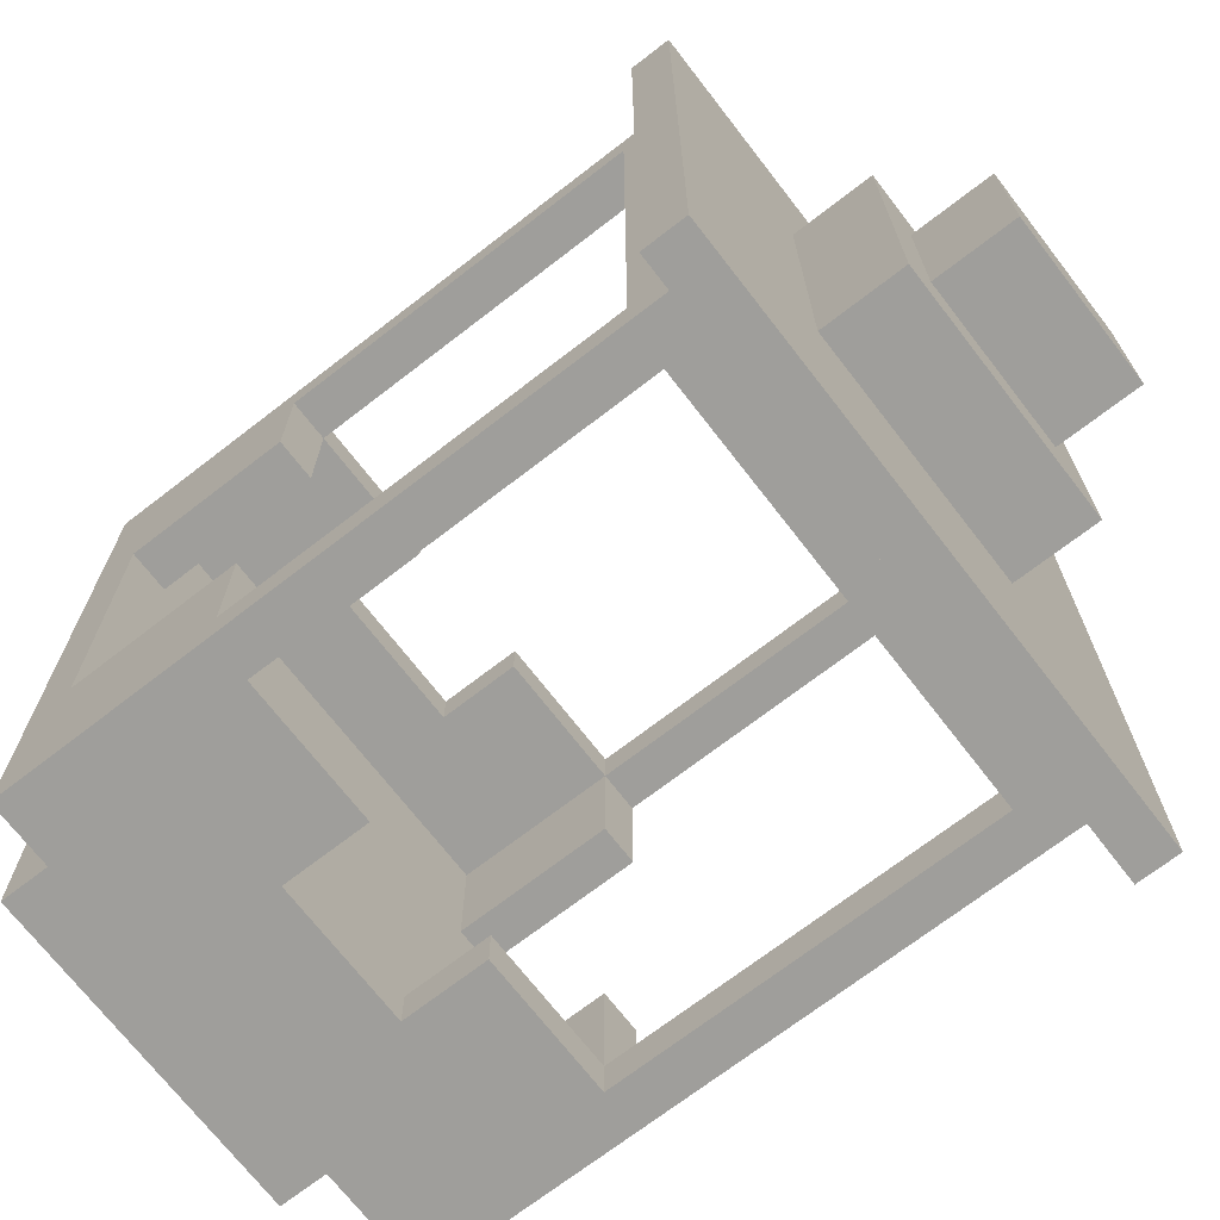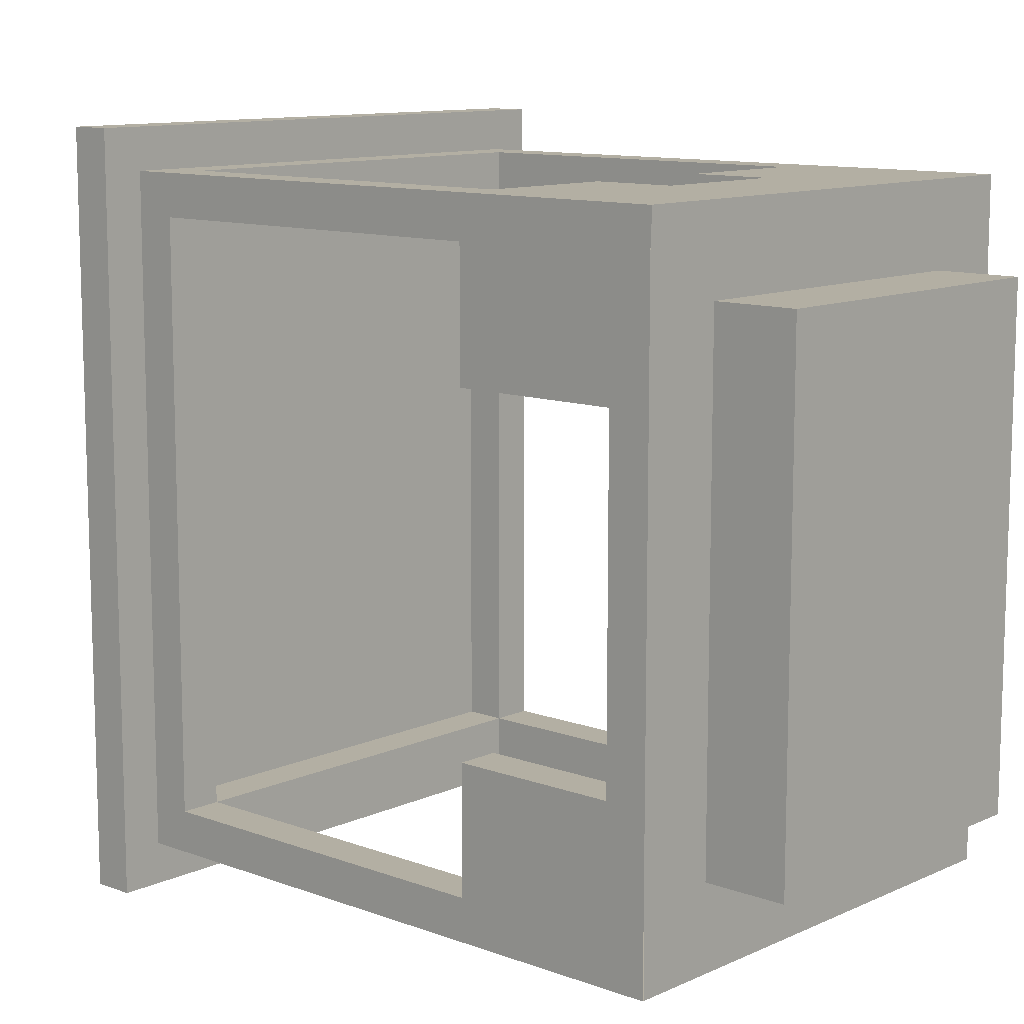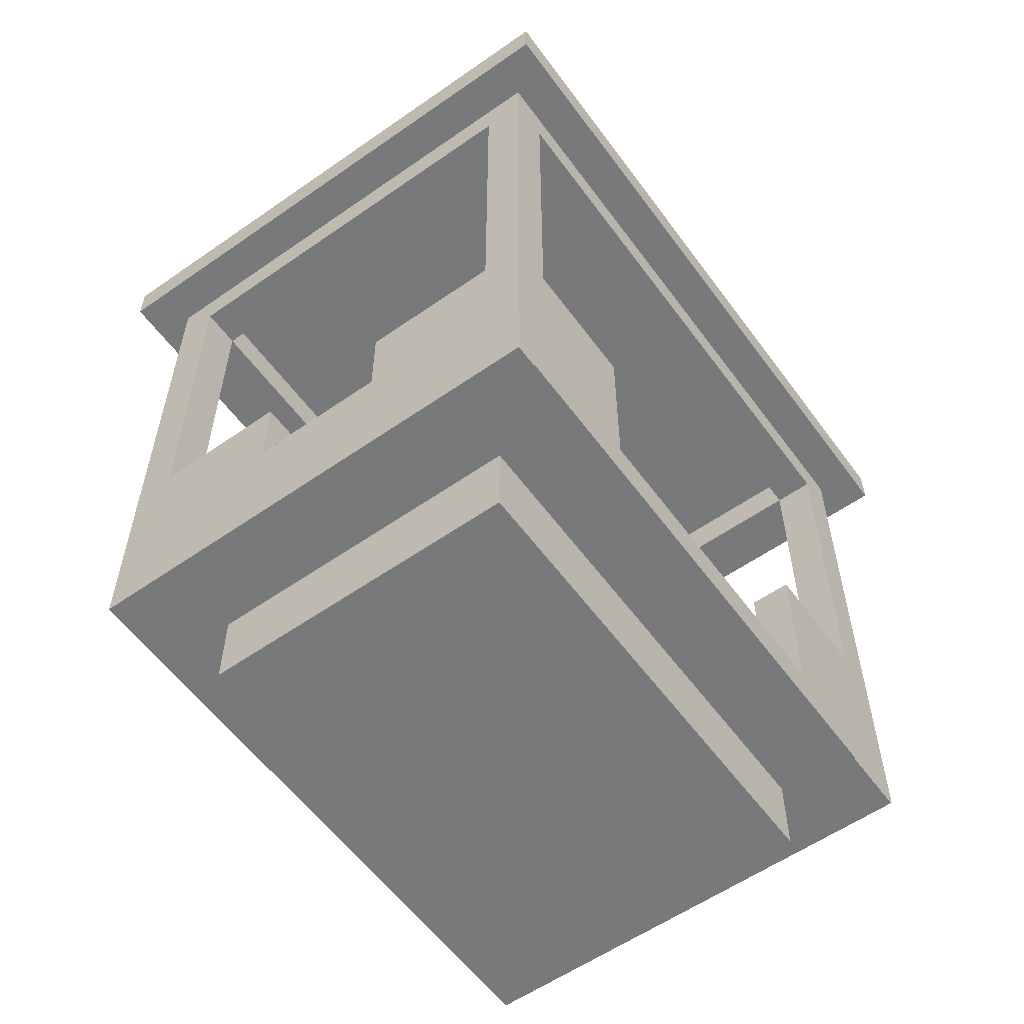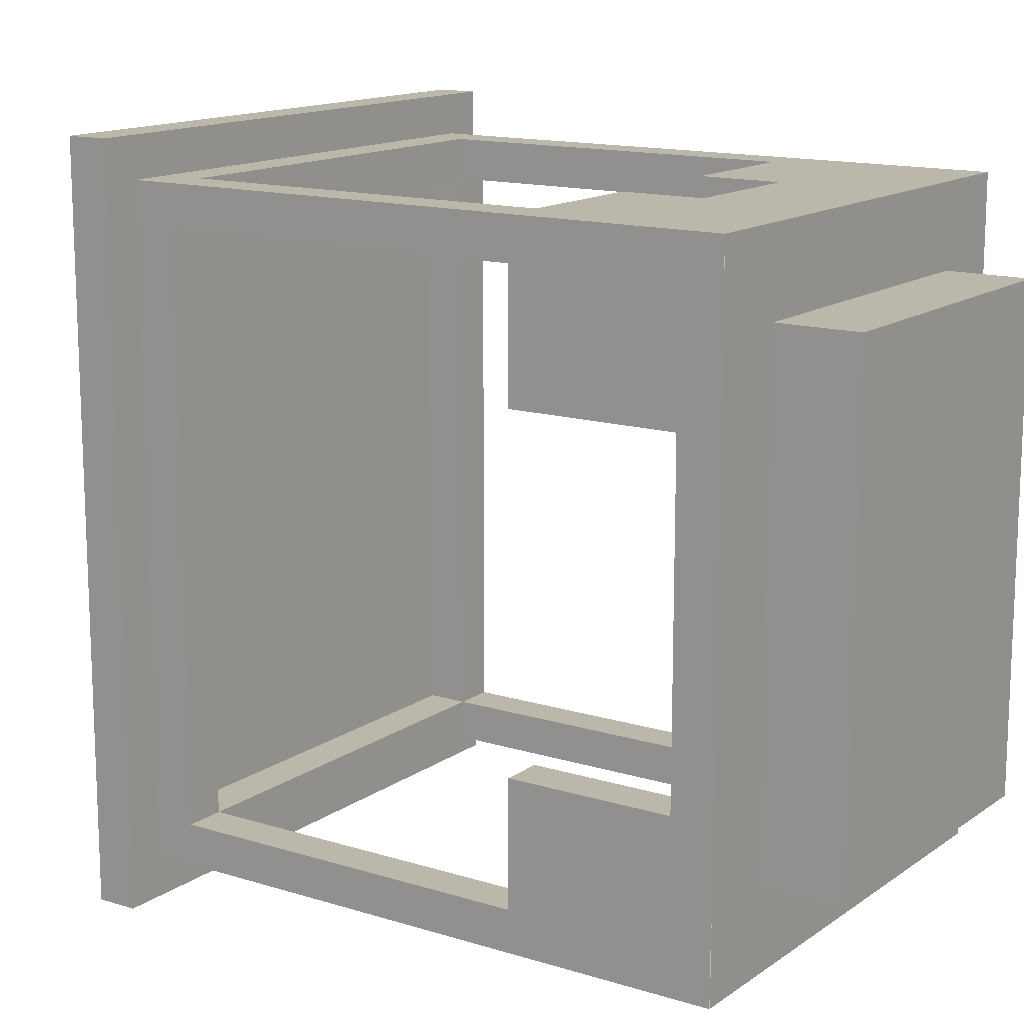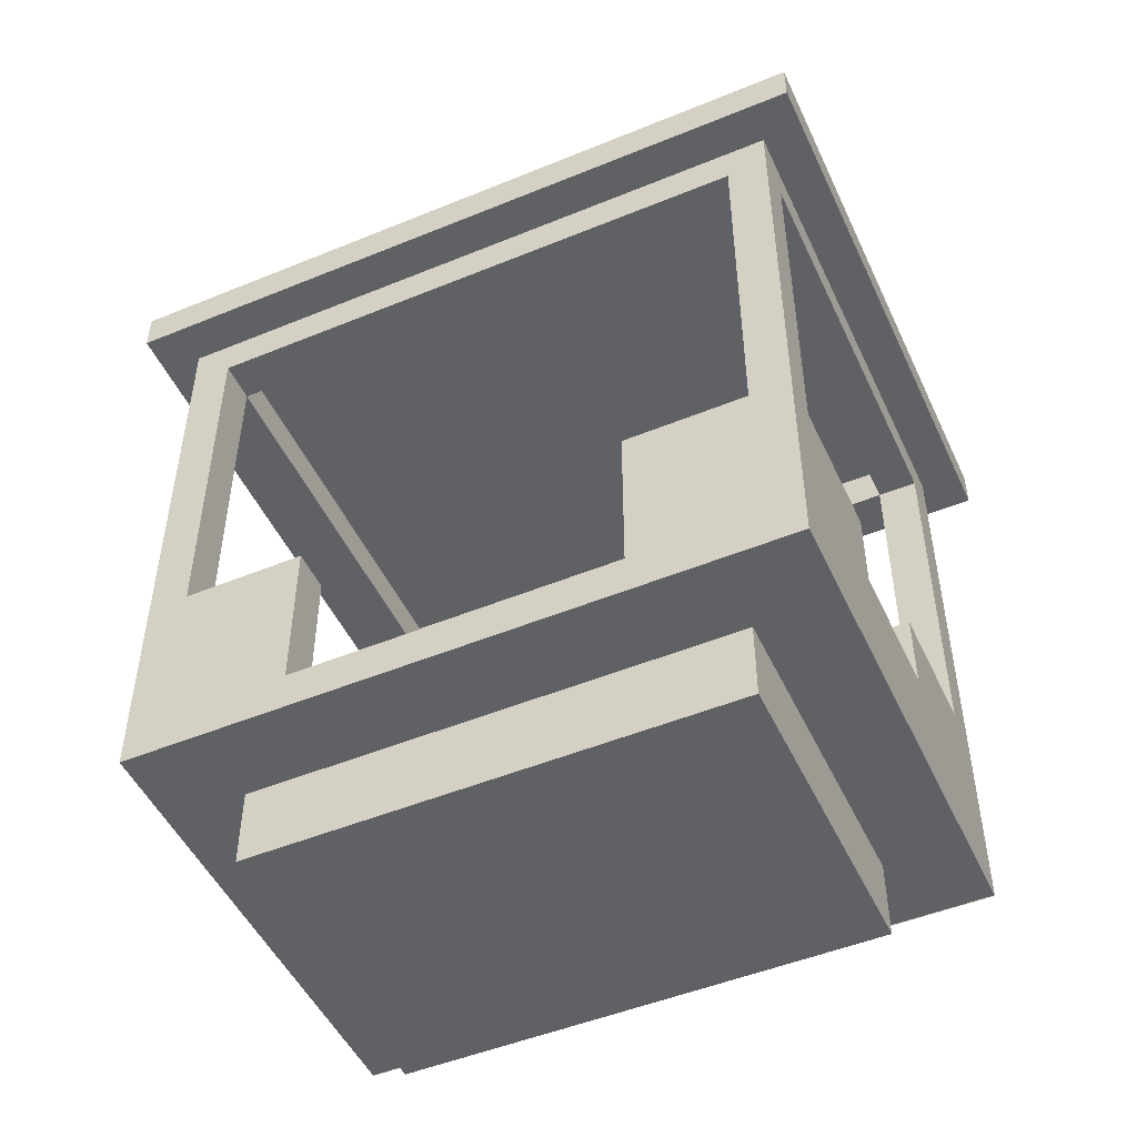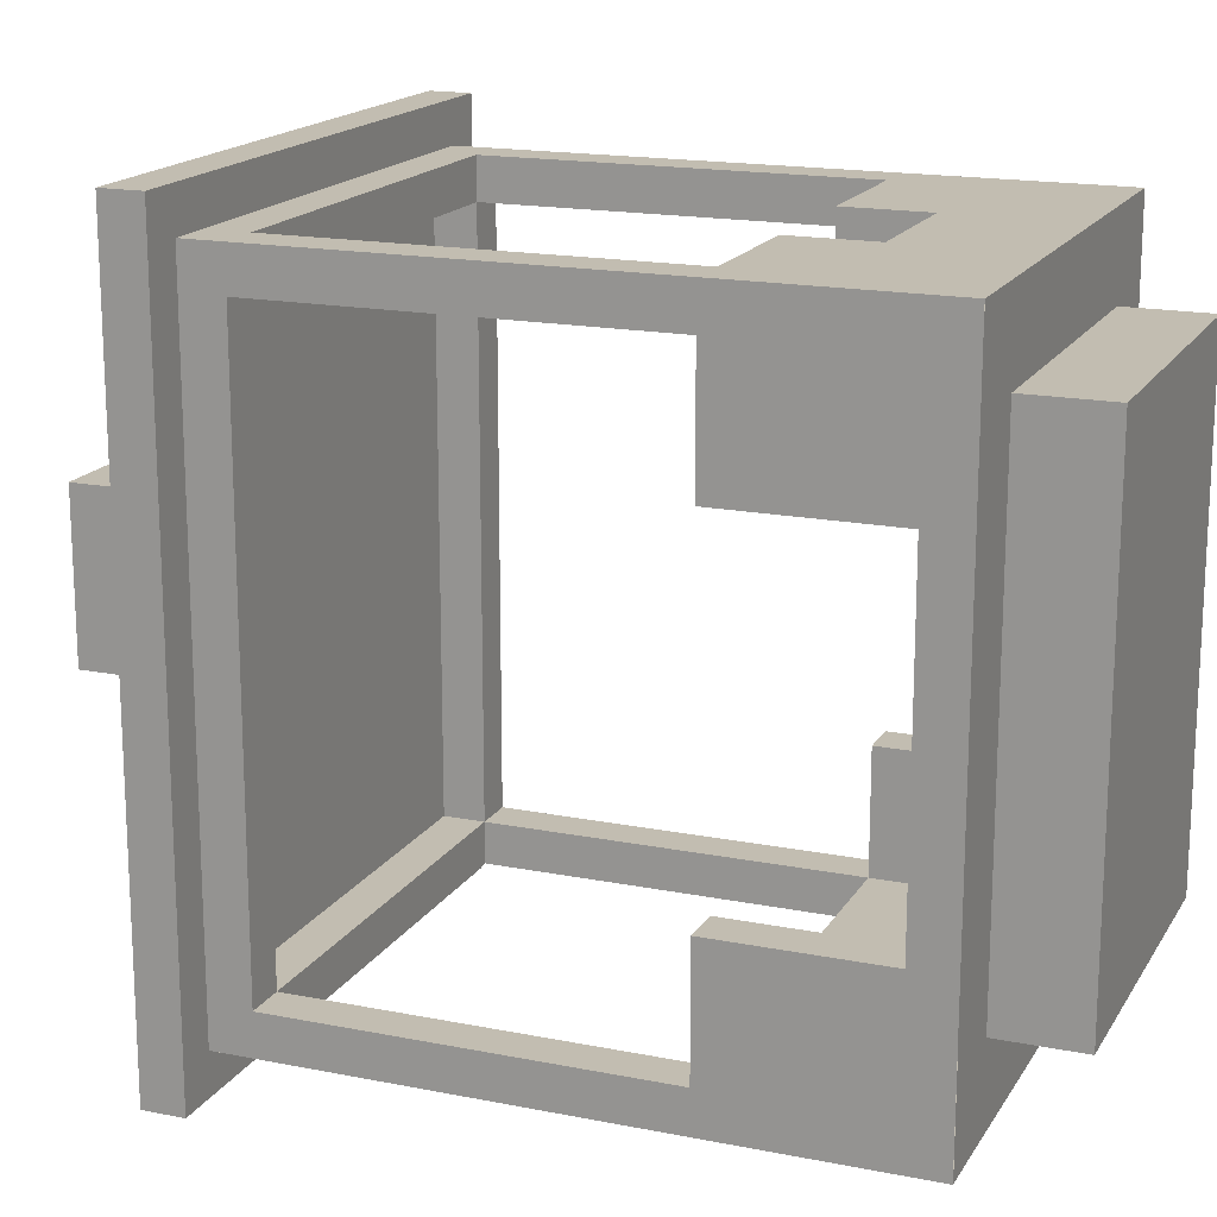
<metadata>
{"format":"obj","ext":"obj","renderer":"f3d","projection":"perspective","resolution":1024,"background":"white","views":[{"elev":-70.8,"azim":127.7,"up":"+Z"},{"elev":11.1,"azim":-47.8,"up":"+Z"},{"elev":-57.7,"azim":-144.1,"up":"+Y"},{"elev":14.2,"azim":-55.7,"up":"+Z"},{"elev":-49.4,"azim":114.4,"up":"+Y"},{"elev":17.0,"azim":-68.2,"up":"+Z"}]}
</metadata>
<code>
g cabin_02
v 35.93 26.21 13.67
v 35.93 26.21 9.169
v 35.93 26.46 9.169
v 35.93 26.46 13.67
v 36.18 22.46 13.42
v 36.18 22.46 9.419
v 36.18 22.71 10.42
v 36.18 22.71 12.42
v 36.18 23.71 9.669
v 36.18 26.21 9.419
v 36.18 25.96 9.669
v 36.18 23.71 10.42
v 36.18 23.71 13.17
v 36.18 26.21 13.42
v 36.18 25.96 13.17
v 36.18 23.71 12.42
v 36.18 22.46 9.419
v 37.26 23.21 9.419
v 37.26 23.71 9.419
v 36.43 23.71 9.419
v 36.18 26.21 9.419
v 36.43 25.96 9.419
v 39.18 26.21 9.419
v 38.93 25.96 9.419
v 38.93 23.71 9.419
v 39.18 22.46 9.419
v 38.1 23.71 9.419
v 38.1 23.21 9.419
v 36.68 21.96 9.919
v 36.68 22.46 9.919
v 36.68 22.46 12.92
v 36.68 21.96 12.92
v 36.93 26.46 10.42
v 36.93 26.96 10.42
v 36.93 26.96 12.42
v 36.93 26.46 12.42
v 36.93 26.96 12.42
v 36.93 26.96 10.42
v 38.43 26.96 10.42
v 38.43 26.96 12.42
v 37.18 26.96 11.92
v 37.18 26.96 10.92
v 37.18 27.46 10.92
v 37.18 27.46 11.92
v 36.68 22.46 9.919
v 36.68 21.96 9.919
v 38.68 21.96 9.919
v 38.68 22.46 9.919
v 36.18 23.71 9.669
v 36.43 23.71 9.669
v 36.43 23.71 10.42
v 36.18 23.71 10.42
v 36.18 25.96 9.669
v 36.43 25.96 9.669
v 36.43 23.71 9.669
v 36.18 23.71 9.669
v 36.18 23.71 10.42
v 36.43 23.71 10.42
v 36.43 22.71 10.42
v 36.18 22.71 10.42
v 36.43 23.71 9.419
v 36.43 23.71 9.669
v 36.43 25.96 9.669
v 36.43 25.96 9.419
v 37.26 23.71 9.419
v 37.26 23.71 9.669
v 36.43 23.71 9.669
v 36.43 23.71 9.419
v 37.26 23.21 9.419
v 37.26 23.21 9.669
v 37.26 23.71 9.669
v 37.26 23.71 9.419
v 36.43 23.71 10.42
v 36.43 23.71 9.669
v 36.43 22.71 9.669
v 36.43 22.71 10.42
v 36.43 23.71 9.669
v 37.26 23.71 9.669
v 37.26 23.21 9.669
v 36.43 22.71 9.669
v 38.93 22.71 9.669
v 38.1 23.21 9.669
v 38.93 23.71 9.669
v 38.1 23.71 9.669
v 36.18 25.96 9.669
v 36.18 25.96 13.17
v 36.43 25.96 13.17
v 36.43 25.96 9.669
v 36.43 25.96 9.669
v 36.43 25.96 13.17
v 36.43 26.21 13.17
v 36.43 26.21 9.669
v 38.93 25.96 9.669
v 36.43 25.96 9.669
v 36.43 26.21 9.669
v 38.93 26.21 9.669
v 35.93 26.46 9.169
v 35.93 26.21 9.169
v 39.43 26.21 9.169
v 39.43 26.46 9.169
v 35.93 26.46 13.67
v 35.93 26.46 9.169
v 39.43 26.46 9.169
v 39.43 26.46 13.67
v 37.18 26.96 10.92
v 38.18 26.96 10.92
v 38.18 27.46 10.92
v 37.18 27.46 10.92
v 39.43 26.46 13.67
v 39.43 26.46 9.169
v 39.43 26.21 9.169
v 39.43 26.21 13.67
v 39.18 22.71 10.42
v 39.18 22.46 9.419
v 39.18 22.46 13.42
v 39.18 22.71 12.42
v 39.18 23.71 9.669
v 39.18 26.21 9.419
v 39.18 25.96 9.669
v 39.18 23.71 10.42
v 39.18 25.96 13.17
v 39.18 26.21 13.42
v 39.18 23.71 13.17
v 39.18 23.71 12.42
v 38.43 26.46 10.42
v 38.43 26.96 10.42
v 36.93 26.96 10.42
v 36.93 26.46 10.42
v 38.68 22.46 9.919
v 38.68 21.96 9.919
v 38.68 21.96 12.92
v 38.68 22.46 12.92
v 38.43 26.96 12.42
v 38.43 26.96 10.42
v 38.43 26.46 10.42
v 38.43 26.46 12.42
v 39.18 23.71 9.669
v 39.18 23.71 10.42
v 38.93 23.71 10.42
v 38.93 23.71 9.669
v 39.18 25.96 9.669
v 39.18 23.71 9.669
v 38.93 23.71 9.669
v 38.93 25.96 9.669
v 39.18 23.71 10.42
v 39.18 22.71 10.42
v 38.93 22.71 10.42
v 38.93 23.71 10.42
v 38.93 23.71 9.419
v 38.93 25.96 9.419
v 38.93 25.96 9.669
v 38.93 23.71 9.669
v 38.1 23.71 9.419
v 38.93 23.71 9.419
v 38.93 23.71 9.669
v 38.1 23.71 9.669
v 38.1 23.21 9.419
v 38.1 23.71 9.419
v 38.1 23.71 9.669
v 38.1 23.21 9.669
v 38.93 25.96 9.419
v 36.43 25.96 9.419
v 36.43 25.96 9.669
v 38.93 25.96 9.669
v 38.93 23.71 10.42
v 38.93 22.71 10.42
v 38.93 22.71 9.669
v 38.93 23.71 9.669
v 36.68 21.96 12.92
v 38.68 21.96 12.92
v 38.68 21.96 9.919
v 36.68 21.96 9.919
v 38.93 25.96 13.17
v 39.18 25.96 13.17
v 39.18 25.96 9.669
v 38.93 25.96 9.669
v 39.43 26.21 13.67
v 39.43 26.21 9.169
v 35.93 26.21 9.169
v 35.93 26.21 13.67
v 38.93 25.96 13.17
v 38.93 25.96 9.669
v 38.93 26.21 9.669
v 38.93 26.21 13.17
v 37.26 23.21 9.419
v 38.1 23.21 9.419
v 38.1 23.21 9.669
v 37.26 23.21 9.669
v 36.18 22.46 13.42
v 36.43 23.71 13.42
v 37.26 23.71 13.42
v 37.26 23.21 13.42
v 36.18 26.21 13.42
v 36.43 25.96 13.42
v 39.18 26.21 13.42
v 38.93 25.96 13.42
v 38.93 23.71 13.42
v 39.18 22.46 13.42
v 38.1 23.71 13.42
v 38.1 23.21 13.42
v 36.68 21.96 12.92
v 36.68 22.46 12.92
v 38.68 22.46 12.92
v 38.68 21.96 12.92
v 36.18 23.71 13.17
v 36.18 23.71 12.42
v 36.43 23.71 12.42
v 36.43 23.71 13.17
v 36.18 25.96 13.17
v 36.18 23.71 13.17
v 36.43 23.71 13.17
v 36.43 25.96 13.17
v 36.18 23.71 12.42
v 36.18 22.71 12.42
v 36.43 22.71 12.42
v 36.43 23.71 12.42
v 36.43 23.71 13.42
v 36.43 25.96 13.42
v 36.43 25.96 13.17
v 36.43 23.71 13.17
v 37.26 23.71 13.42
v 36.43 23.71 13.42
v 36.43 23.71 13.17
v 37.26 23.71 13.17
v 37.26 23.21 13.42
v 37.26 23.71 13.42
v 37.26 23.71 13.17
v 37.26 23.21 13.17
v 36.43 23.71 12.42
v 36.43 22.71 12.42
v 36.43 22.71 13.17
v 36.43 23.71 13.17
v 36.43 23.71 13.17
v 36.43 22.71 13.17
v 37.26 23.21 13.17
v 37.26 23.71 13.17
v 38.93 22.71 13.17
v 38.1 23.21 13.17
v 38.93 23.71 13.17
v 38.1 23.71 13.17
v 36.43 26.21 13.17
v 36.43 25.96 13.17
v 38.93 25.96 13.17
v 38.93 26.21 13.17
v 39.43 26.21 13.67
v 35.93 26.21 13.67
v 35.93 26.46 13.67
v 39.43 26.46 13.67
v 38.18 27.46 11.92
v 38.18 26.96 11.92
v 37.18 26.96 11.92
v 37.18 27.46 11.92
v 38.43 26.46 12.42
v 36.93 26.46 12.42
v 36.93 26.96 12.42
v 38.43 26.96 12.42
v 39.18 23.71 13.17
v 38.93 23.71 13.17
v 38.93 23.71 12.42
v 39.18 23.71 12.42
v 39.18 25.96 13.17
v 38.93 25.96 13.17
v 38.93 23.71 13.17
v 39.18 23.71 13.17
v 39.18 23.71 12.42
v 38.93 23.71 12.42
v 38.93 22.71 12.42
v 39.18 22.71 12.42
v 38.93 23.71 13.42
v 38.93 23.71 13.17
v 38.93 25.96 13.17
v 38.93 25.96 13.42
v 38.1 23.71 13.42
v 38.1 23.71 13.17
v 38.93 23.71 13.17
v 38.93 23.71 13.42
v 38.1 23.21 13.42
v 38.1 23.21 13.17
v 38.1 23.71 13.17
v 38.1 23.71 13.42
v 38.93 25.96 13.42
v 38.93 25.96 13.17
v 36.43 25.96 13.17
v 36.43 25.96 13.42
v 38.1 23.21 13.17
v 38.1 23.21 13.42
v 37.26 23.21 13.42
v 37.26 23.21 13.17
v 38.93 23.71 13.17
v 38.93 22.71 13.17
v 38.93 22.71 12.42
v 38.93 23.71 12.42
v 39.18 22.46 13.42
v 39.18 22.46 9.419
v 36.19 22.46 9.419
v 36.19 22.46 13.42
v 36.19 22.71 13.17
v 36.19 22.71 9.669
v 39.17 22.71 9.669
v 39.17 22.71 13.17
v 37.18 27.46 11.92
v 37.18 27.46 10.92
v 38.18 27.46 10.92
v 38.18 27.46 11.92
v 38.18 26.96 10.92
v 38.18 26.96 11.92
v 38.18 27.46 11.92
v 38.18 27.46 10.92
g cabin_02_0
f 3 2 1
f 4 3 1
f 7 6 5
f 8 7 5
f 6 7 9
f 10 6 9
f 11 10 9
f 7 12 9
f 8 5 13
f 13 5 14
f 10 11 14
f 15 13 14
f 11 15 14
f 16 8 13
f 19 18 17
f 20 19 17
f 20 17 21
f 22 20 21
f 21 23 22
f 23 24 22
f 25 24 23
f 26 25 23
f 26 17 18
f 27 25 26
f 28 27 26
f 28 26 18
f 31 30 29
f 32 31 29
f 35 34 33
f 36 35 33
f 39 38 37
f 40 39 37
f 43 42 41
f 44 43 41
f 47 46 45
f 48 47 45
f 51 50 49
f 52 51 49
f 55 54 53
f 56 55 53
f 59 58 57
f 60 59 57
f 63 62 61
f 64 63 61
f 67 66 65
f 68 67 65
f 71 70 69
f 72 71 69
f 75 74 73
f 76 75 73
f 79 78 77
f 80 79 77
f 80 81 79
f 81 82 79
f 82 81 83
f 84 82 83
f 87 86 85
f 88 87 85
f 91 90 89
f 92 91 89
f 95 94 93
f 96 95 93
f 99 98 97
f 100 99 97
f 103 102 101
f 104 103 101
f 107 106 105
f 108 107 105
f 111 110 109
f 112 111 109
f 115 114 113
f 116 115 113
f 113 114 117
f 117 114 118
f 119 117 118
f 120 113 117
f 121 119 118
f 122 121 118
f 122 115 123
f 121 122 123
f 115 116 123
f 116 124 123
f 127 126 125
f 128 127 125
f 131 130 129
f 132 131 129
f 135 134 133
f 136 135 133
f 139 138 137
f 140 139 137
f 143 142 141
f 144 143 141
f 147 146 145
f 148 147 145
f 151 150 149
f 152 151 149
f 155 154 153
f 156 155 153
f 159 158 157
f 160 159 157
f 163 162 161
f 164 163 161
f 167 166 165
f 168 167 165
f 171 170 169
f 172 171 169
f 175 174 173
f 176 175 173
f 179 178 177
f 180 179 177
f 183 182 181
f 184 183 181
f 187 186 185
f 188 187 185
f 191 190 189
f 192 191 189
f 189 190 193
f 190 194 193
f 193 194 195
f 194 196 195
f 196 197 195
f 197 198 195
f 192 189 198
f 197 199 198
f 199 200 198
f 200 192 198
f 203 202 201
f 204 203 201
f 207 206 205
f 208 207 205
f 211 210 209
f 212 211 209
f 215 214 213
f 216 215 213
f 219 218 217
f 220 219 217
f 223 222 221
f 224 223 221
f 227 226 225
f 228 227 225
f 231 230 229
f 232 231 229
f 235 234 233
f 236 235 233
f 234 235 237
f 235 238 237
f 237 238 239
f 238 240 239
f 243 242 241
f 244 243 241
f 247 246 245
f 248 247 245
f 251 250 249
f 252 251 249
f 255 254 253
f 256 255 253
f 259 258 257
f 260 259 257
f 263 262 261
f 264 263 261
f 267 266 265
f 268 267 265
f 271 270 269
f 272 271 269
f 275 274 273
f 276 275 273
f 279 278 277
f 280 279 277
f 283 282 281
f 284 283 281
f 287 286 285
f 288 287 285
f 291 290 289
f 292 291 289
f 295 294 293
f 296 295 293
f 299 298 297
f 300 299 297
f 303 302 301
f 304 303 301
f 307 306 305
f 308 307 305

</code>
